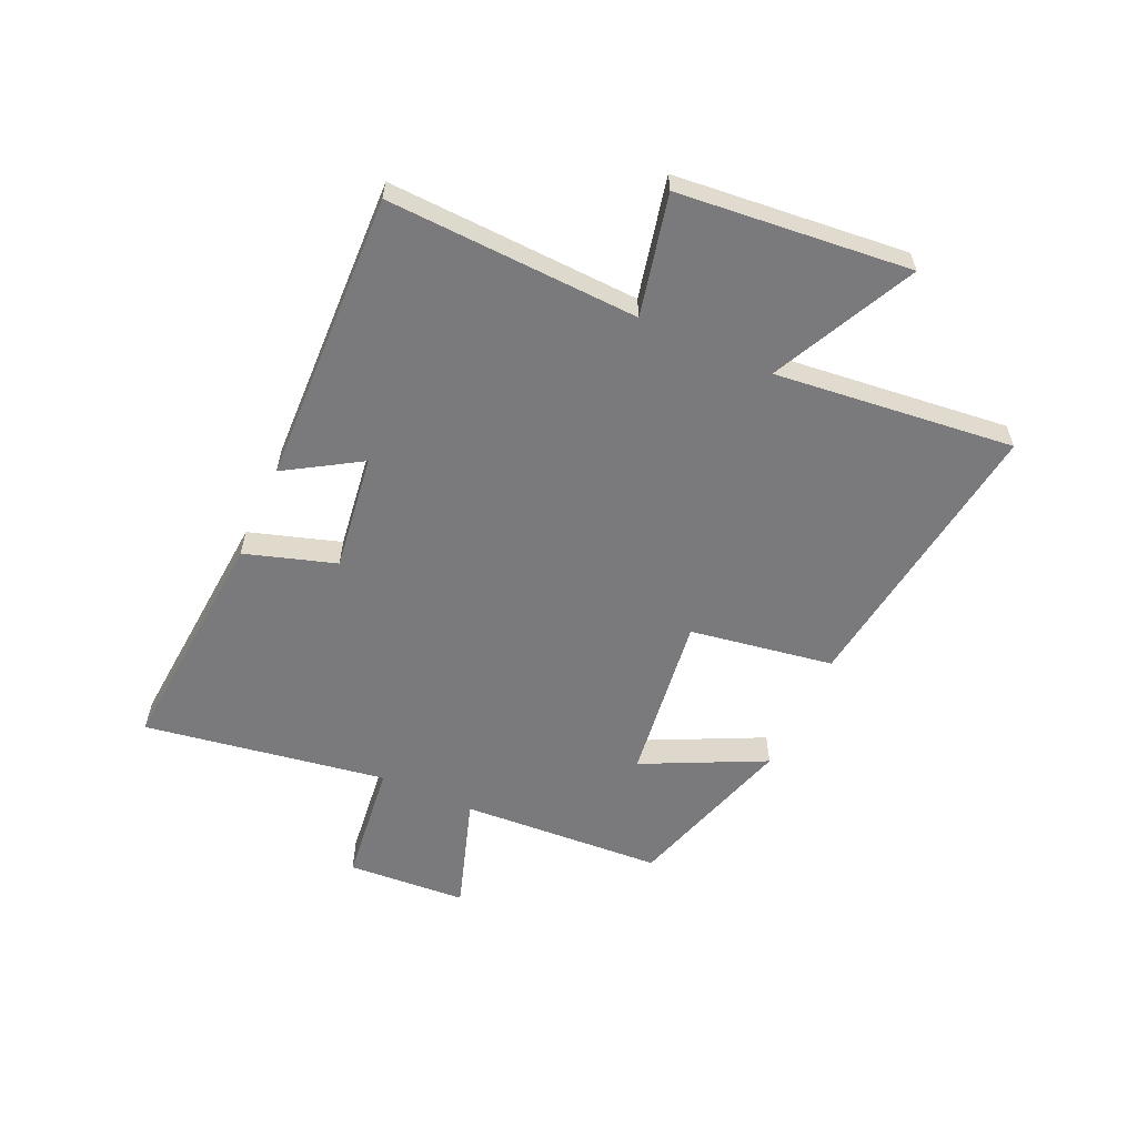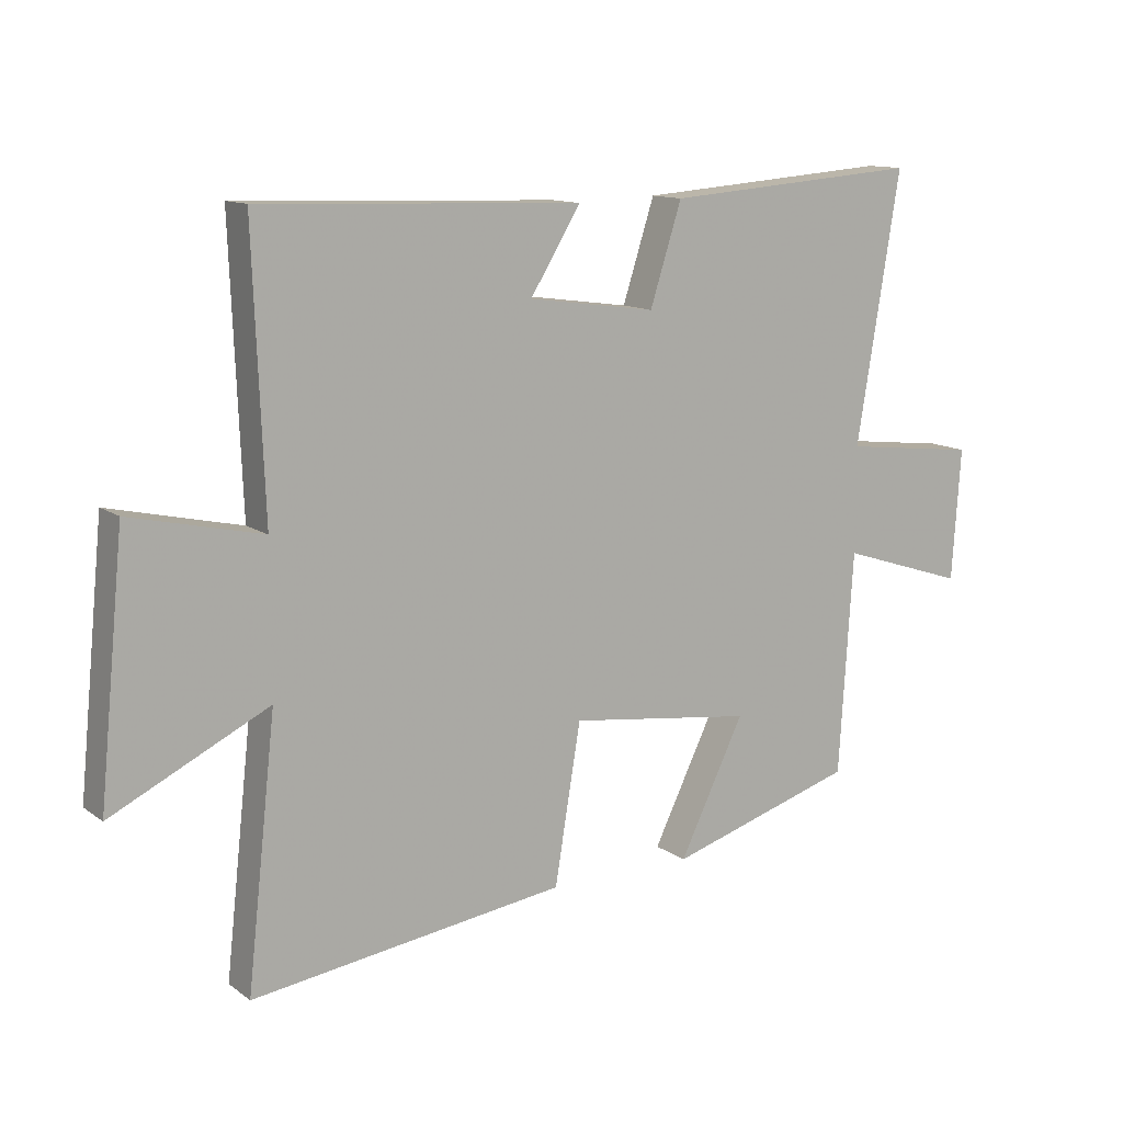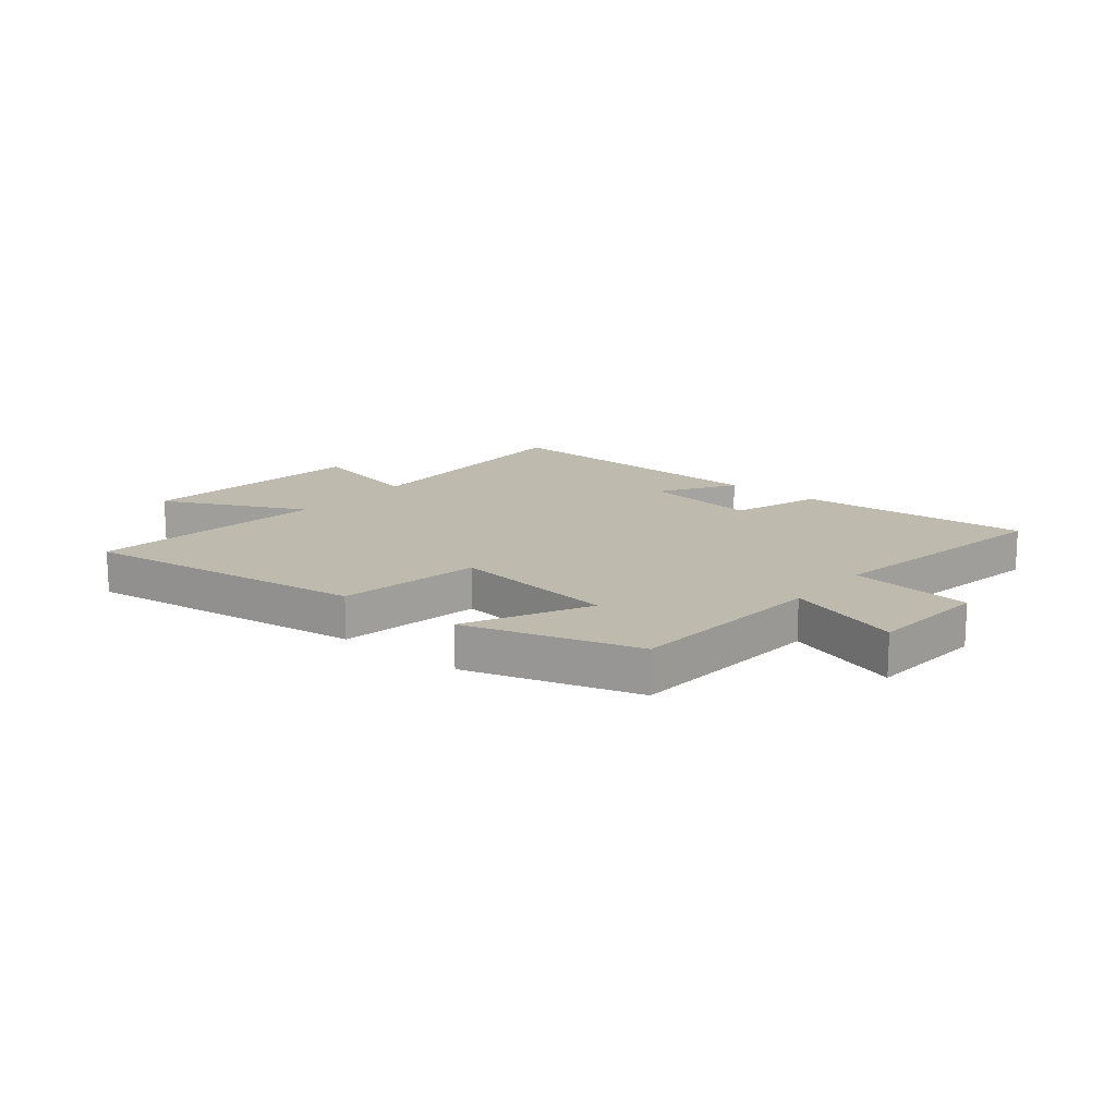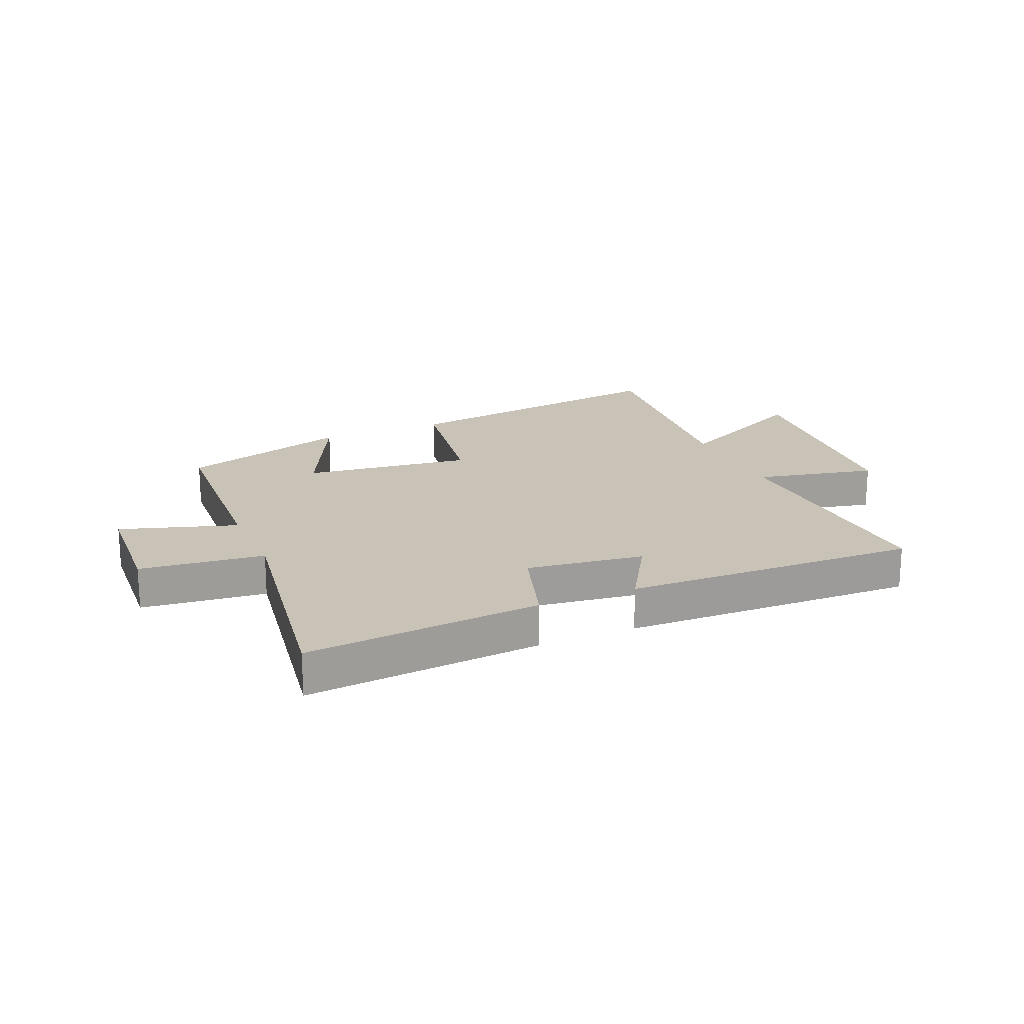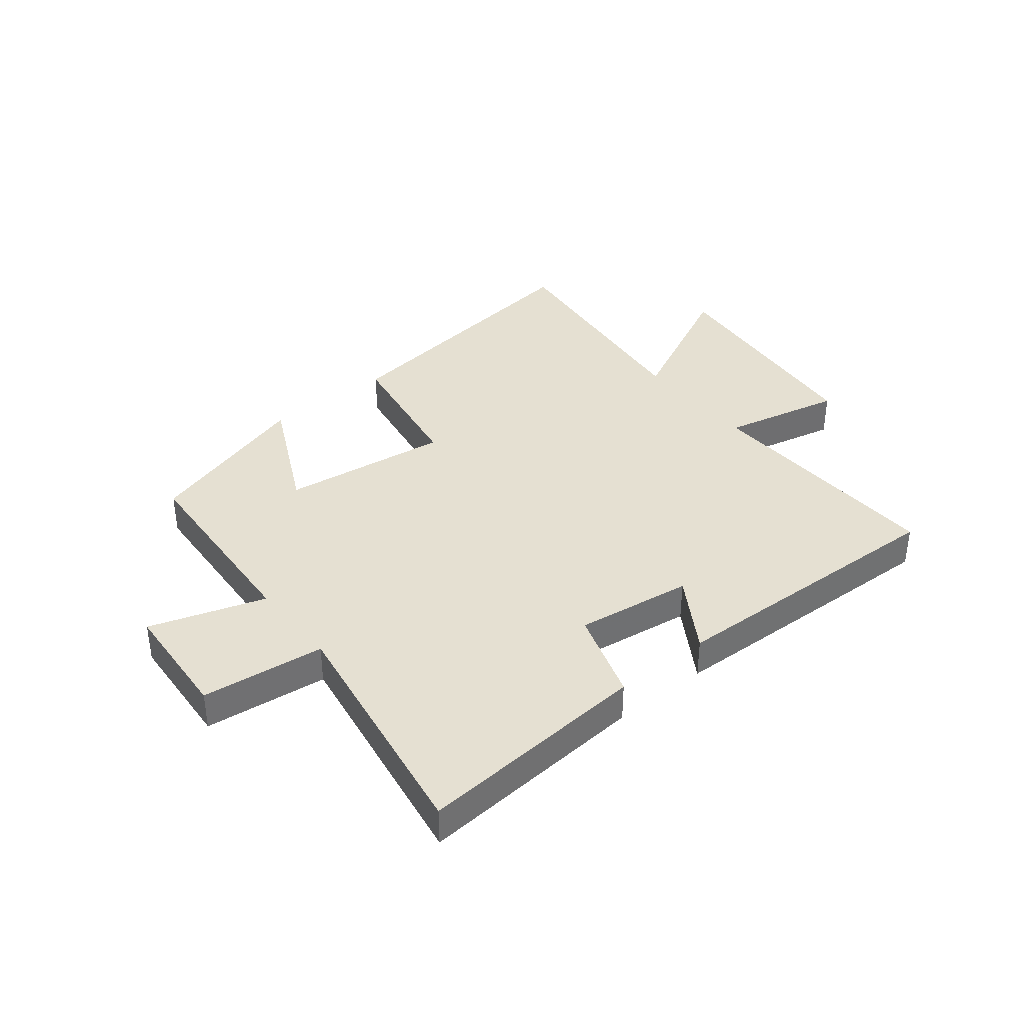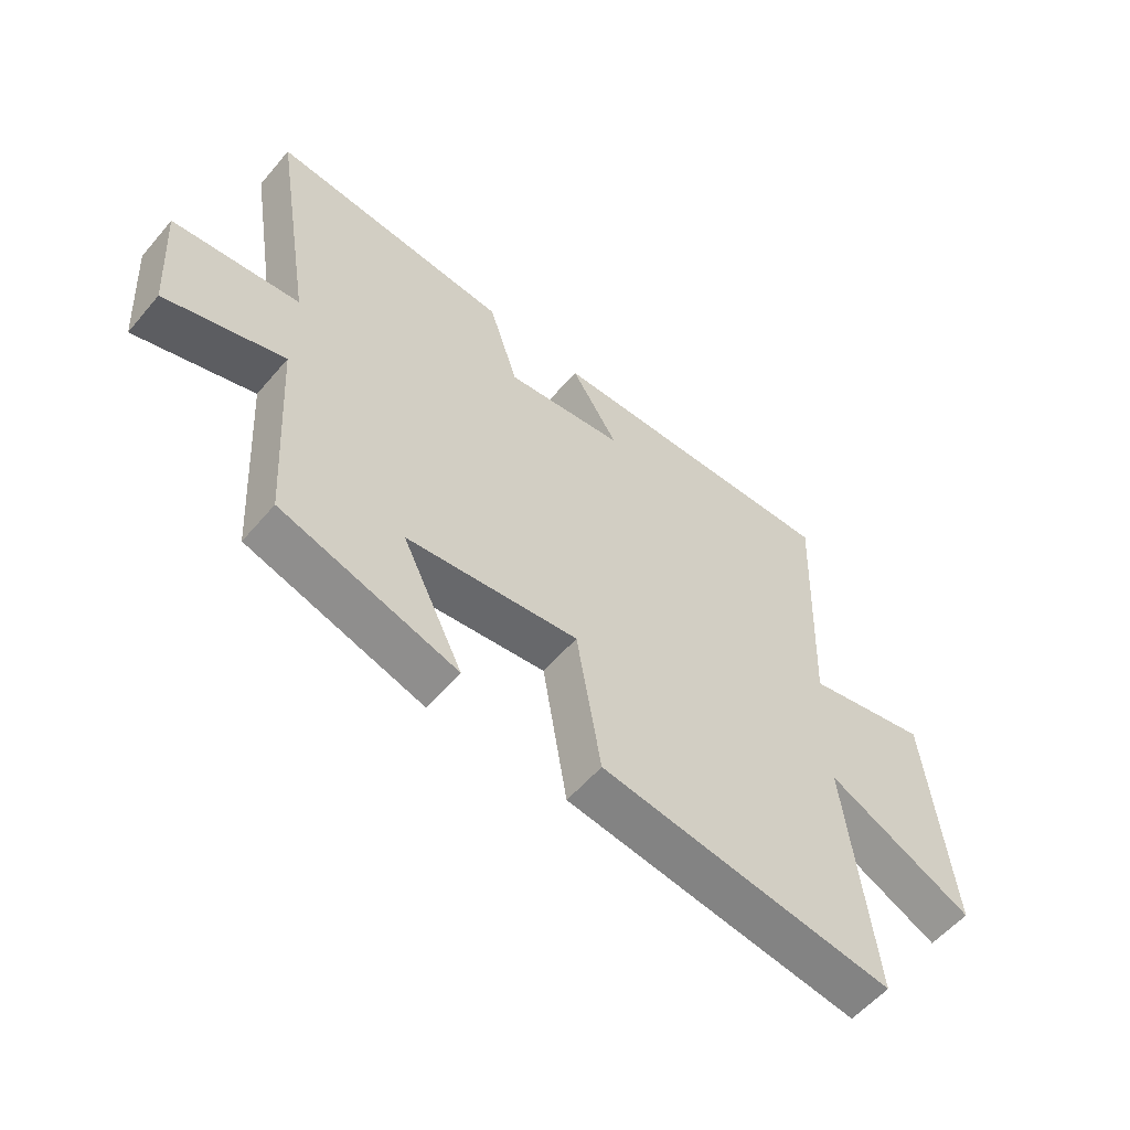
<metadata>
{"format":"obj","ext":"obj","renderer":"f3d","projection":"perspective","resolution":1024,"background":"white","views":[{"elev":-58.2,"azim":65.5,"up":"+Y"},{"elev":12.4,"azim":147.6,"up":"+Z"},{"elev":15.4,"azim":-140.5,"up":"+Y"},{"elev":19.4,"azim":-23.7,"up":"+Y"},{"elev":37.7,"azim":-38.8,"up":"+Y"},{"elev":-56.9,"azim":-39.9,"up":"+Z"}]}
</metadata>
<code>
v -0.569 0.07 0.531
v -0.163 0.07 0.5
v -0.113 0.07 0.343
v 0.089 0.07 0.371
v 0.009 0.07 0.5
v 0.517 0.07 0.518
v 0.5 0.07 0.082
v 0.708 0.07 0.129
v 0.748 0.07 -0.273
v 0.5 0.07 -0.152
v 0.546 0.07 -0.567
v 0.049 0.07 -0.5
v 0.008 0.07 -0.251
v -0.284 0.07 -0.289
v -0.181 0.07 -0.5
v -0.478 0.07 -0.41
v -0.5 0.07 -0.059
v -0.7 0.07 -0.124
v -0.714 0.07 0.084
v -0.5 0.07 0.109
v -0.569 0 0.531
v -0.163 0 0.5
v -0.113 0 0.343
v 0.089 0 0.371
v 0.009 0 0.5
v 0.517 0 0.518
v 0.5 0 0.082
v 0.708 0 0.129
v 0.748 0 -0.273
v 0.5 0 -0.152
v 0.546 0 -0.567
v 0.049 0 -0.5
v 0.008 0 -0.251
v -0.284 0 -0.289
v -0.181 0 -0.5
v -0.478 0 -0.41
v -0.5 0 -0.059
v -0.7 0 -0.124
v -0.714 0 0.084
v -0.5 0 0.109
f 17 18 19 20
f 15 16 17 20
f 14 15 20
f 13 14 20 1
f 10 11 12 13
f 10 13 1
f 7 8 9 10
f 7 10 1
f 4 5 6 7
f 3 4 7
f 3 7 1
f 1 2 3
f 40 39 38 37
f 40 37 36 35
f 40 35 34
f 21 40 34 33
f 33 32 31 30
f 21 33 30
f 30 29 28 27
f 21 30 27
f 27 26 25 24
f 27 24 23
f 21 27 23
f 23 22 21
f 1 21 22 2
f 2 22 23 3
f 3 23 24 4
f 4 24 25 5
f 5 25 26 6
f 6 26 27 7
f 7 27 28 8
f 8 28 29 9
f 9 29 30 10
f 10 30 31 11
f 11 31 32 12
f 12 32 33 13
f 13 33 34 14
f 14 34 35 15
f 15 35 36 16
f 16 36 37 17
f 17 37 38 18
f 18 38 39 19
f 19 39 40 20
f 20 40 21 1

</code>
